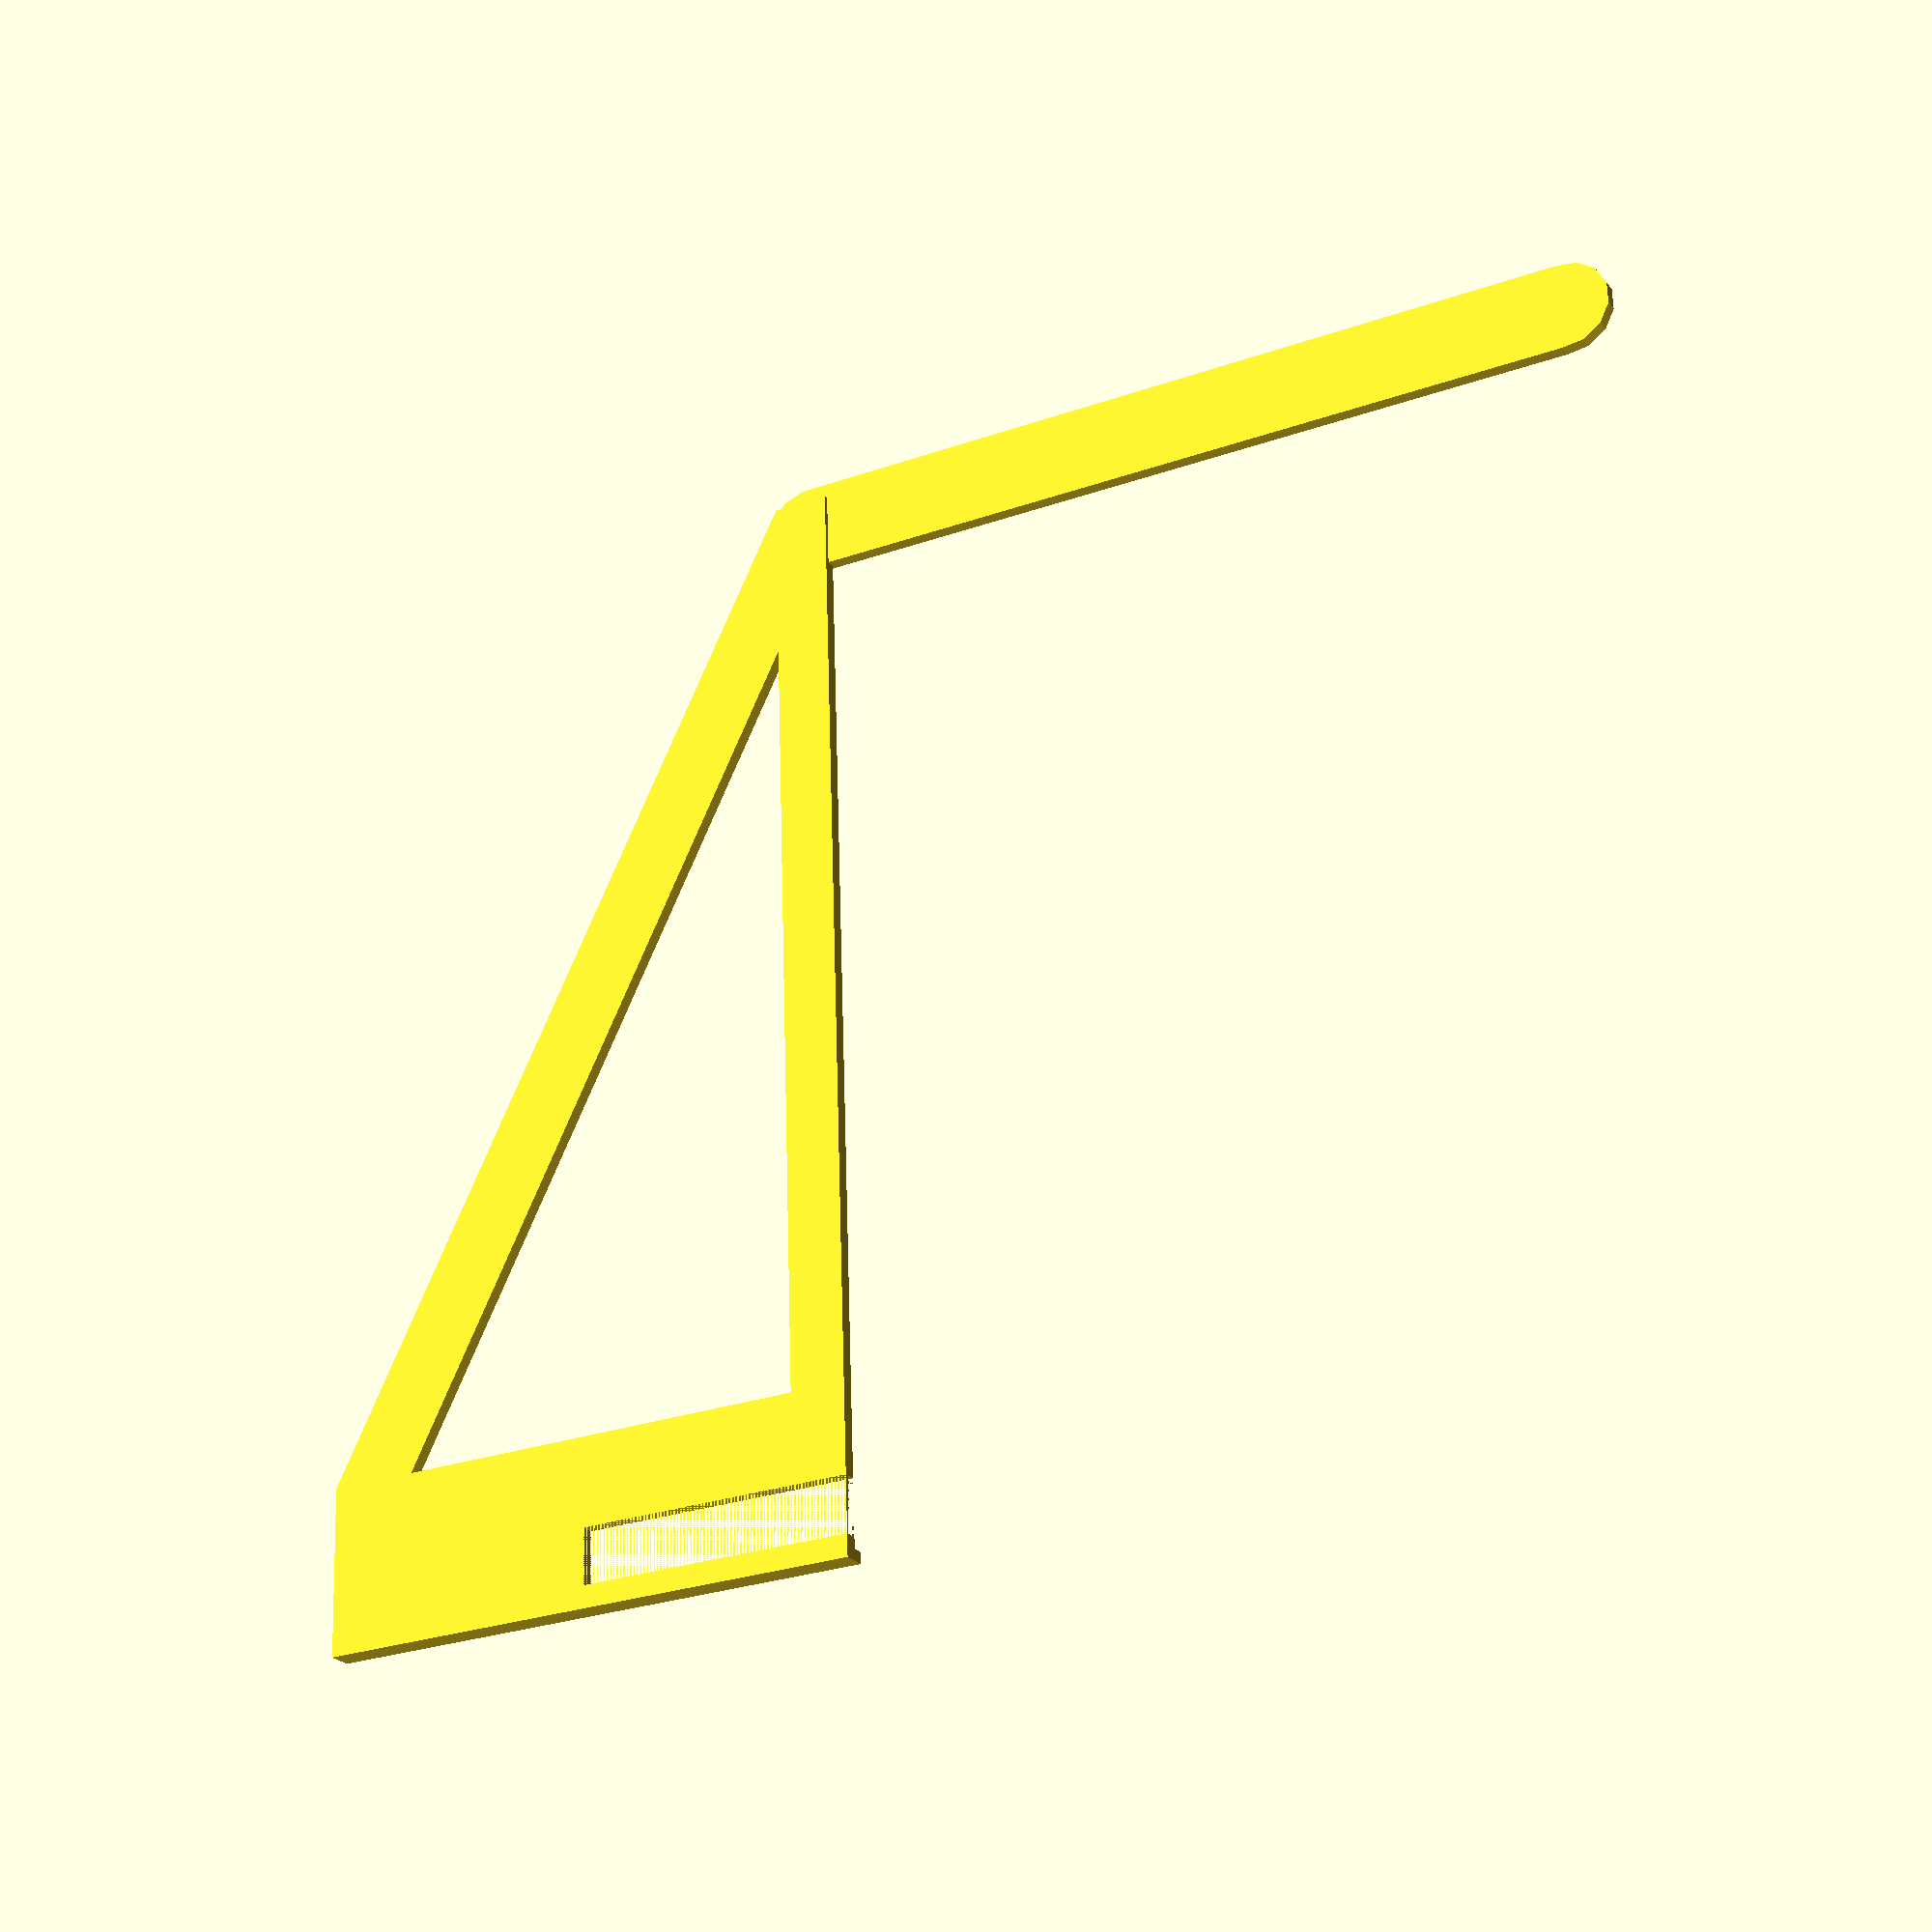
<openscad>
thickness = 1.2;
cube([50, 1, 1 + thickness]);
translate([0, 0, 0]) {
  difference() {
    cube([50, 15, thickness]);
    translate([0, 2, 0]) {
      cube([25, 5, 5]);
    };
  }
}
hull() {
  translate([50 - 5, 15 - 5, 0]) {
    cube([5, 5, thickness]);
  };
  translate([0, 98.6 - 5, 0]) {
    cube([5, 5, thickness]);
  };
}
hull() {
  translate([0, 15, 0]) {
    cube([5, 5, thickness]);
  };
  translate([0, 95 - 5, 0]) {
    cube([5, 5, thickness]);
  };
}
hull() {
  translate([2, 100 - 4, 1]) {
    cylinder(h = thickness, r = 4, center = true);
  };
  translate([-70, 100 - 4, 1]) {
    cylinder(h = thickness, r = 4, center = true);
  };
}

</openscad>
<views>
elev=203.9 azim=182.0 roll=332.2 proj=p view=wireframe
</views>
